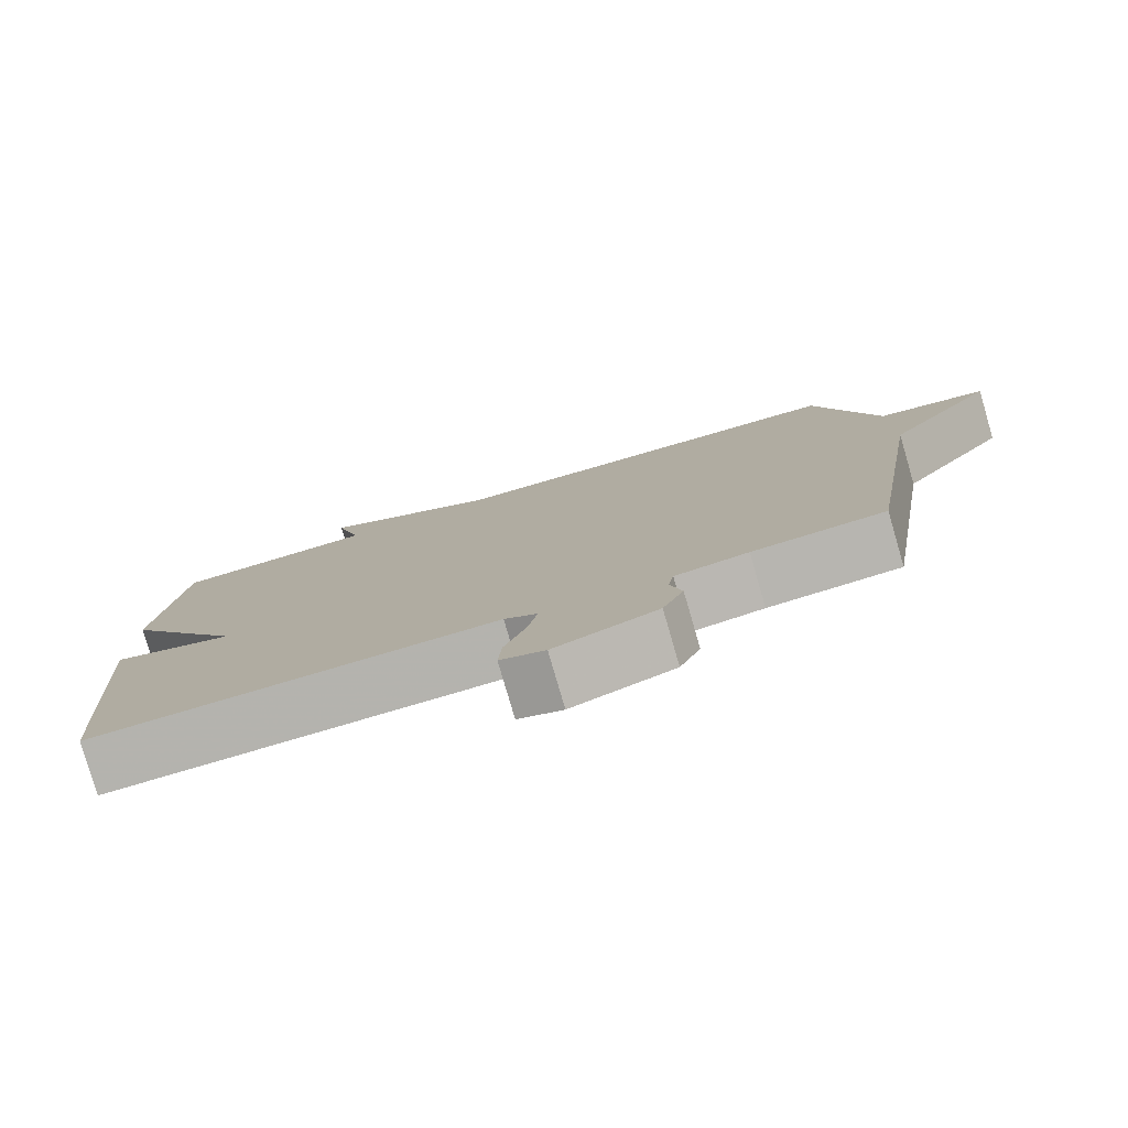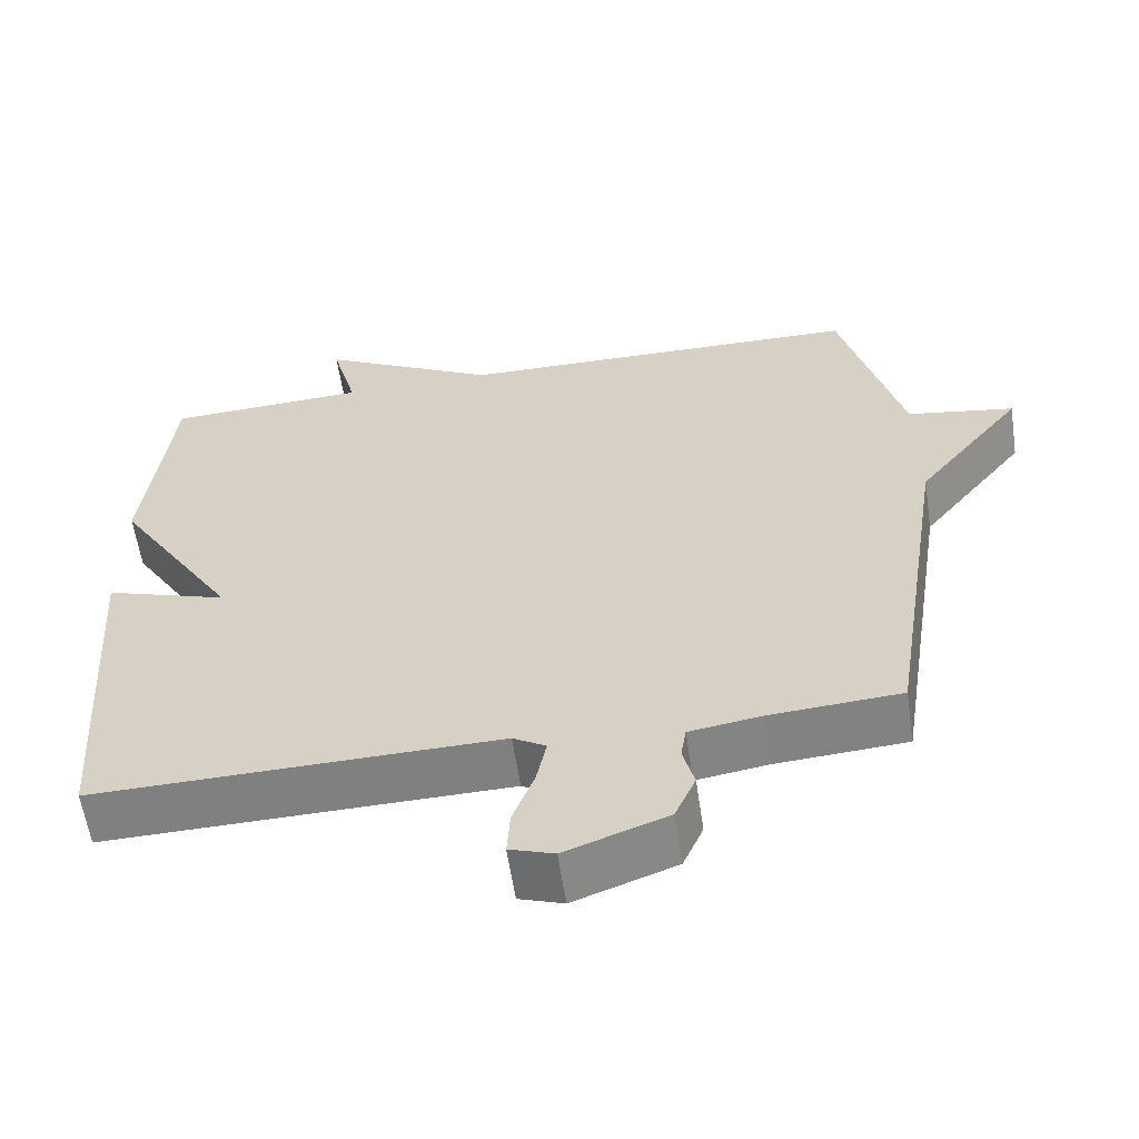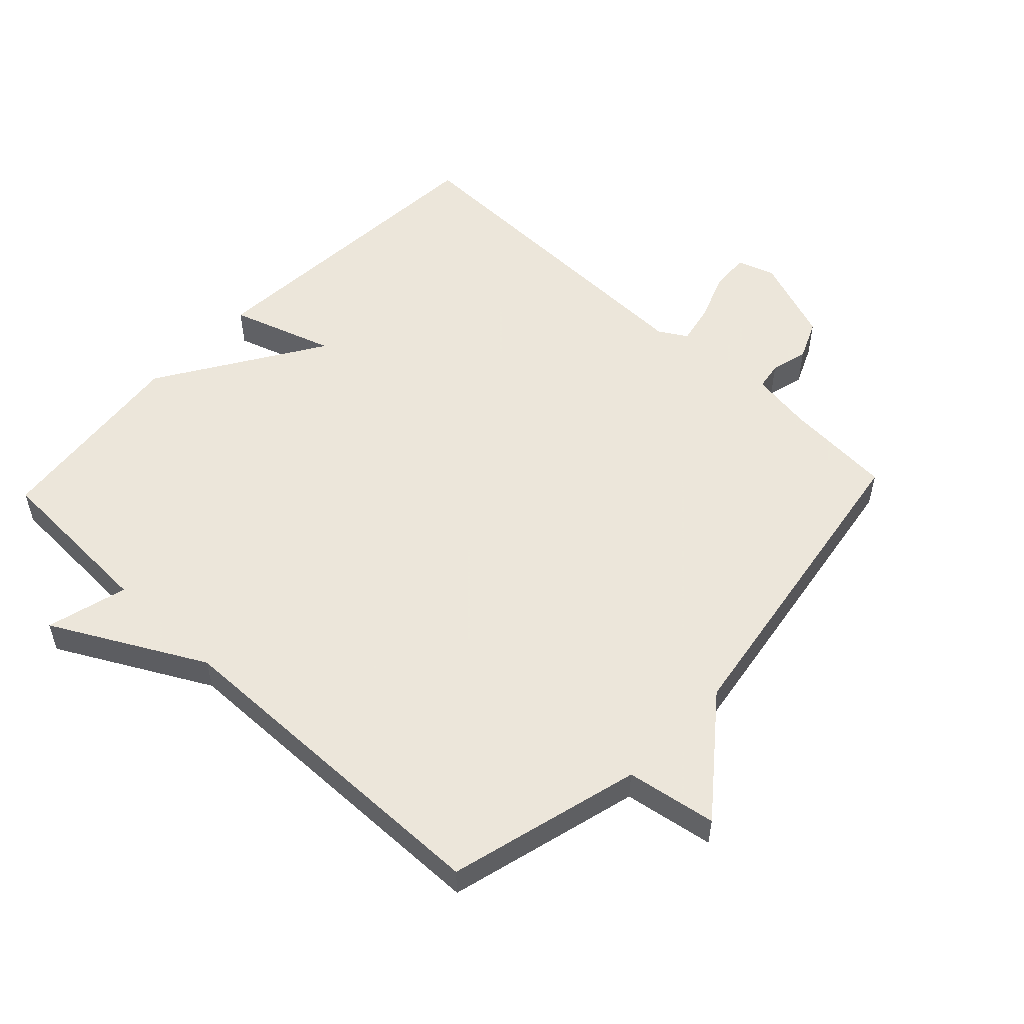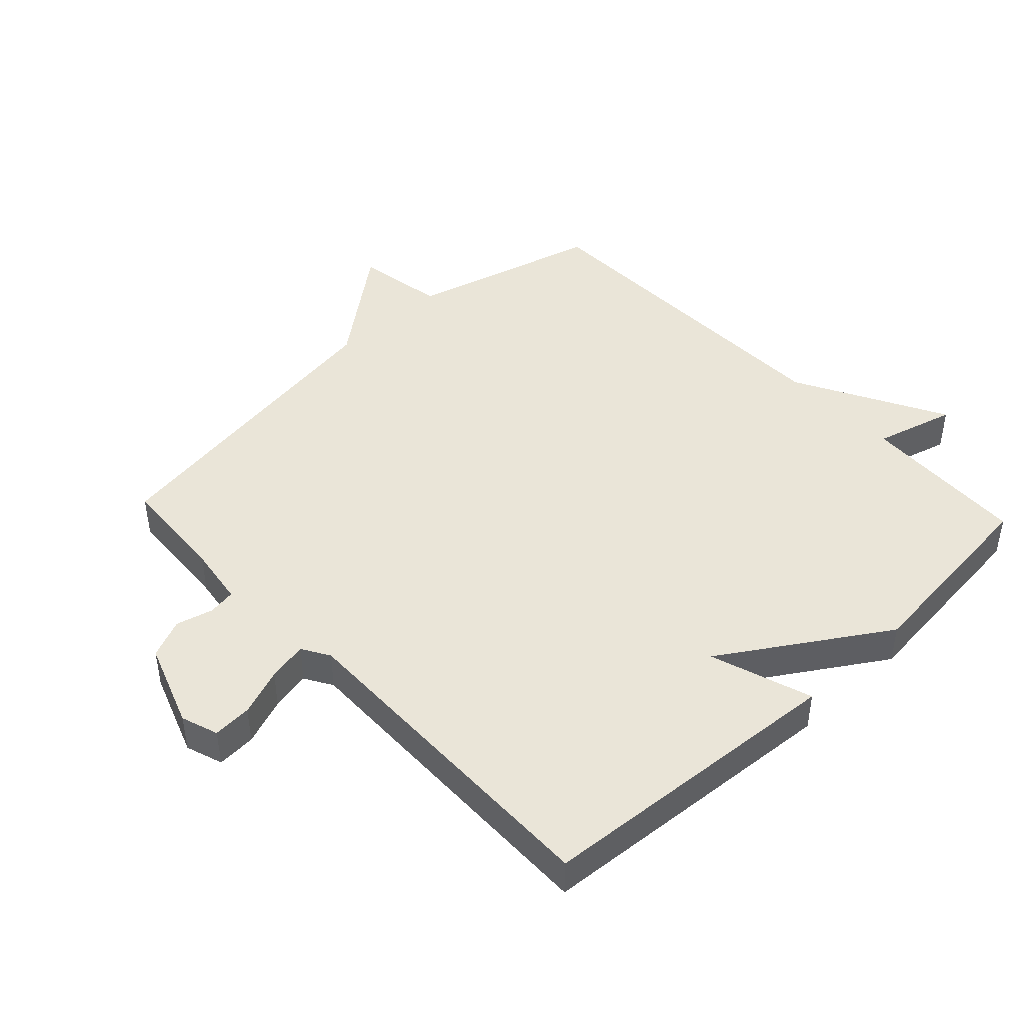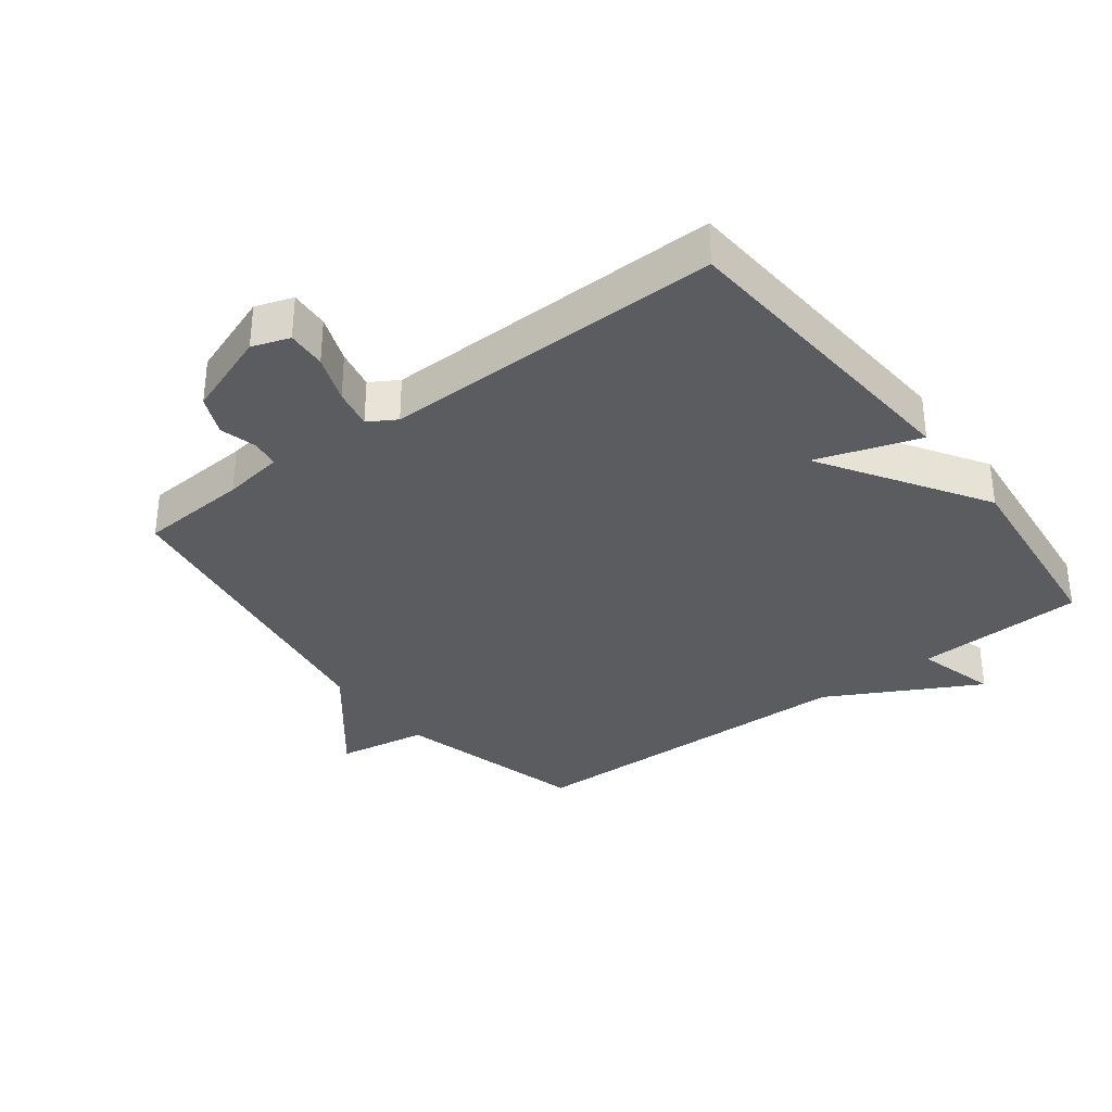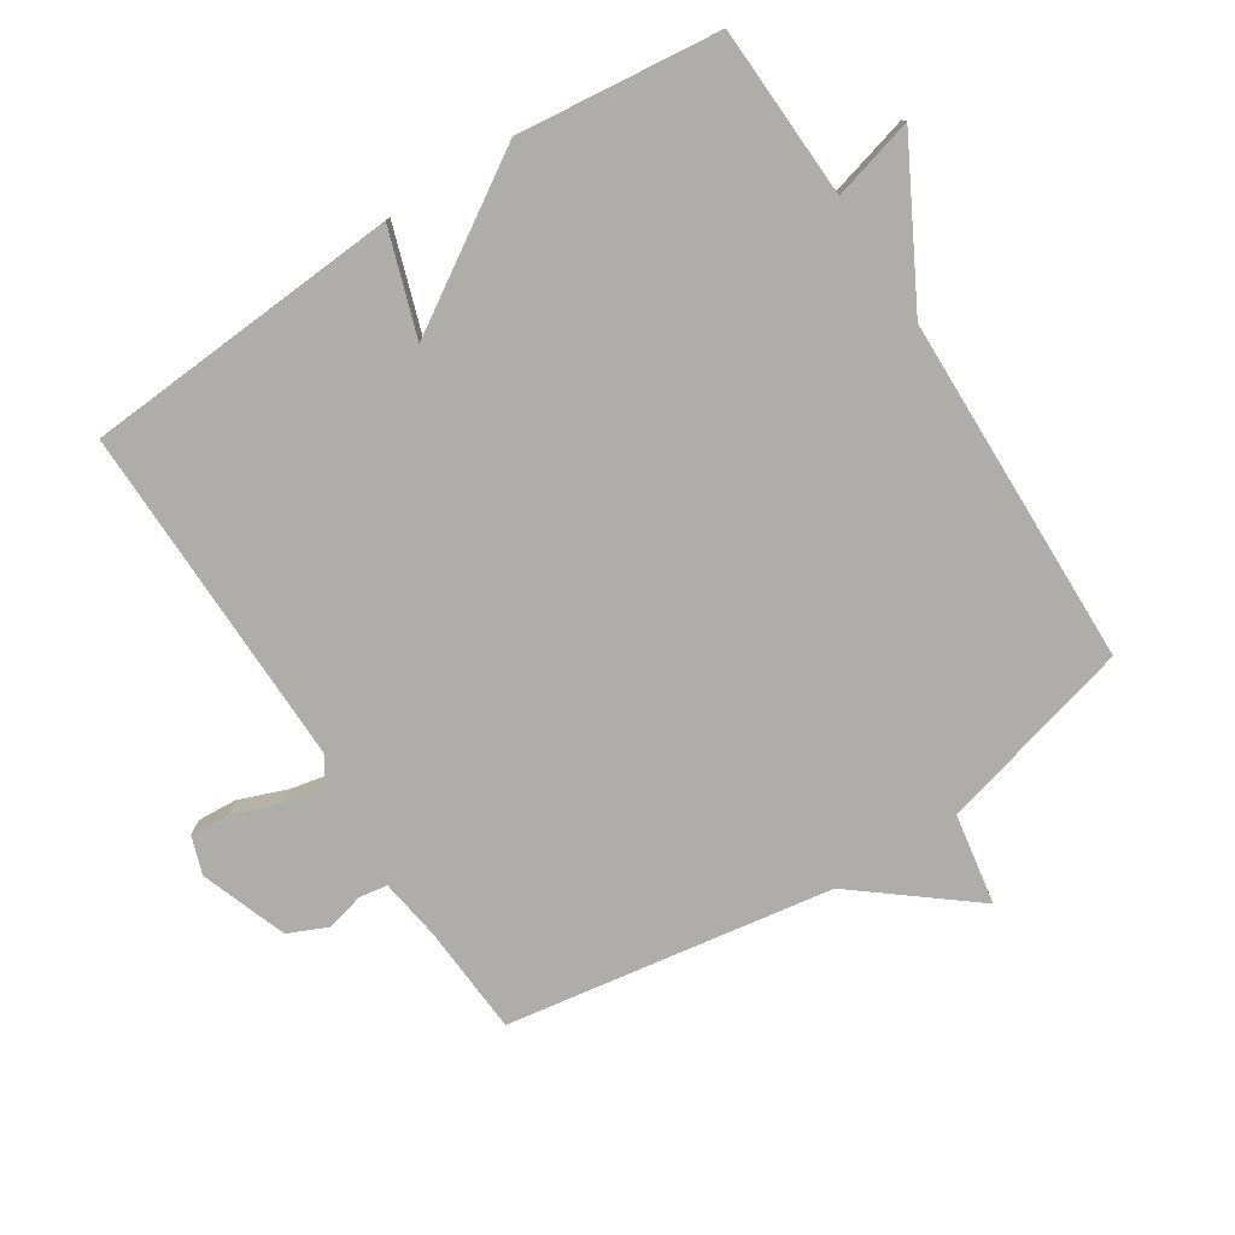
<metadata>
{"format":"obj","ext":"obj","renderer":"f3d","projection":"perspective","resolution":1024,"background":"white","views":[{"elev":-79.5,"azim":16.2,"up":"+Z"},{"elev":-59.8,"azim":8.5,"up":"+Z"},{"elev":54.2,"azim":43.5,"up":"+Y"},{"elev":44.8,"azim":-133.1,"up":"+Y"},{"elev":-34.0,"azim":-142.7,"up":"+Y"},{"elev":-77.2,"azim":-57.3,"up":"+Y"}]}
</metadata>
<code>
v -0.5 0.07 -0.5
v -0.534 0.07 -0.012
v -0.374 0.07 -0.065
v -0.534 0.07 0.188
v -0.5 0.07 0.5
v -0.237 0.07 0.511
v -0.271 0.07 0.637
v -0.037 0.07 0.511
v 0.5 0.07 0.5
v 0.579 0.07 0.201
v 0.719 0.07 0.177
v 0.579 0.07 0.001
v 0.5 0.07 -0.5
v 0.33 0.07 -0.511
v 0.236 0.07 -0.525
v 0.229 0.07 -0.568
v 0.244 0.07 -0.626
v 0.217 0.07 -0.687
v 0.084 0.07 -0.735
v 0.026 0.07 -0.715
v 0.03 0.07 -0.654
v 0.058 0.07 -0.58
v 0.071 0.07 -0.518
v 0.028 0.07 -0.492
v -0.5 0 -0.5
v -0.534 0 -0.012
v -0.374 0 -0.065
v -0.534 0 0.188
v -0.5 0 0.5
v -0.237 0 0.511
v -0.271 0 0.637
v -0.037 0 0.511
v 0.5 0 0.5
v 0.579 0 0.201
v 0.719 0 0.177
v 0.579 0 0.001
v 0.5 0 -0.5
v 0.33 0 -0.511
v 0.236 0 -0.525
v 0.229 0 -0.568
v 0.244 0 -0.626
v 0.217 0 -0.687
v 0.084 0 -0.735
v 0.026 0 -0.715
v 0.03 0 -0.654
v 0.058 0 -0.58
v 0.071 0 -0.518
v 0.028 0 -0.492
f 20 21 22
f 19 20 22
f 18 19 22
f 17 18 22
f 16 17 22
f 15 16 22 23
f 14 15 23 24
f 12 13 14 24
f 12 24 1
f 11 12 1
f 10 11 1
f 6 7 8
f 8 9 10
f 6 8 10
f 5 6 10
f 4 5 10
f 3 4 10
f 1 2 3
f 1 3 10
f 46 45 44
f 46 44 43
f 46 43 42
f 46 42 41
f 46 41 40
f 47 46 40 39
f 48 47 39 38
f 48 38 37 36
f 25 48 36
f 25 36 35
f 25 35 34
f 32 31 30
f 34 33 32
f 34 32 30
f 34 30 29
f 34 29 28
f 34 28 27
f 27 26 25
f 34 27 25
f 1 25 26 2
f 2 26 27 3
f 3 27 28 4
f 4 28 29 5
f 5 29 30 6
f 6 30 31 7
f 7 31 32 8
f 8 32 33 9
f 9 33 34 10
f 10 34 35 11
f 11 35 36 12
f 12 36 37 13
f 13 37 38 14
f 14 38 39 15
f 15 39 40 16
f 16 40 41 17
f 17 41 42 18
f 18 42 43 19
f 19 43 44 20
f 20 44 45 21
f 21 45 46 22
f 22 46 47 23
f 23 47 48 24
f 24 48 25 1

</code>
